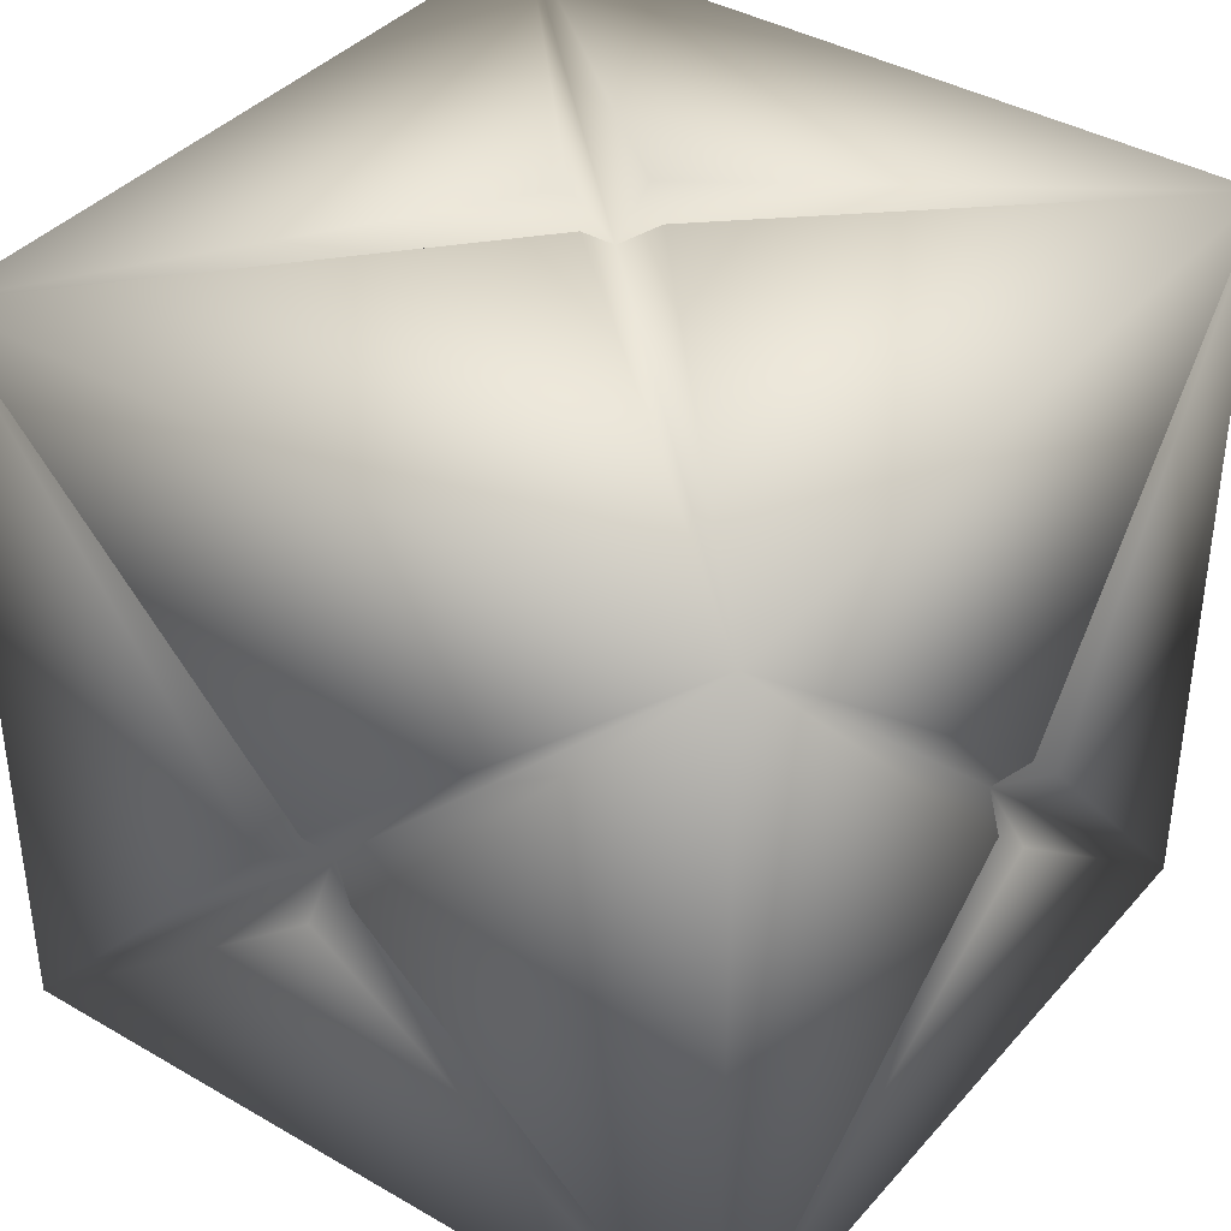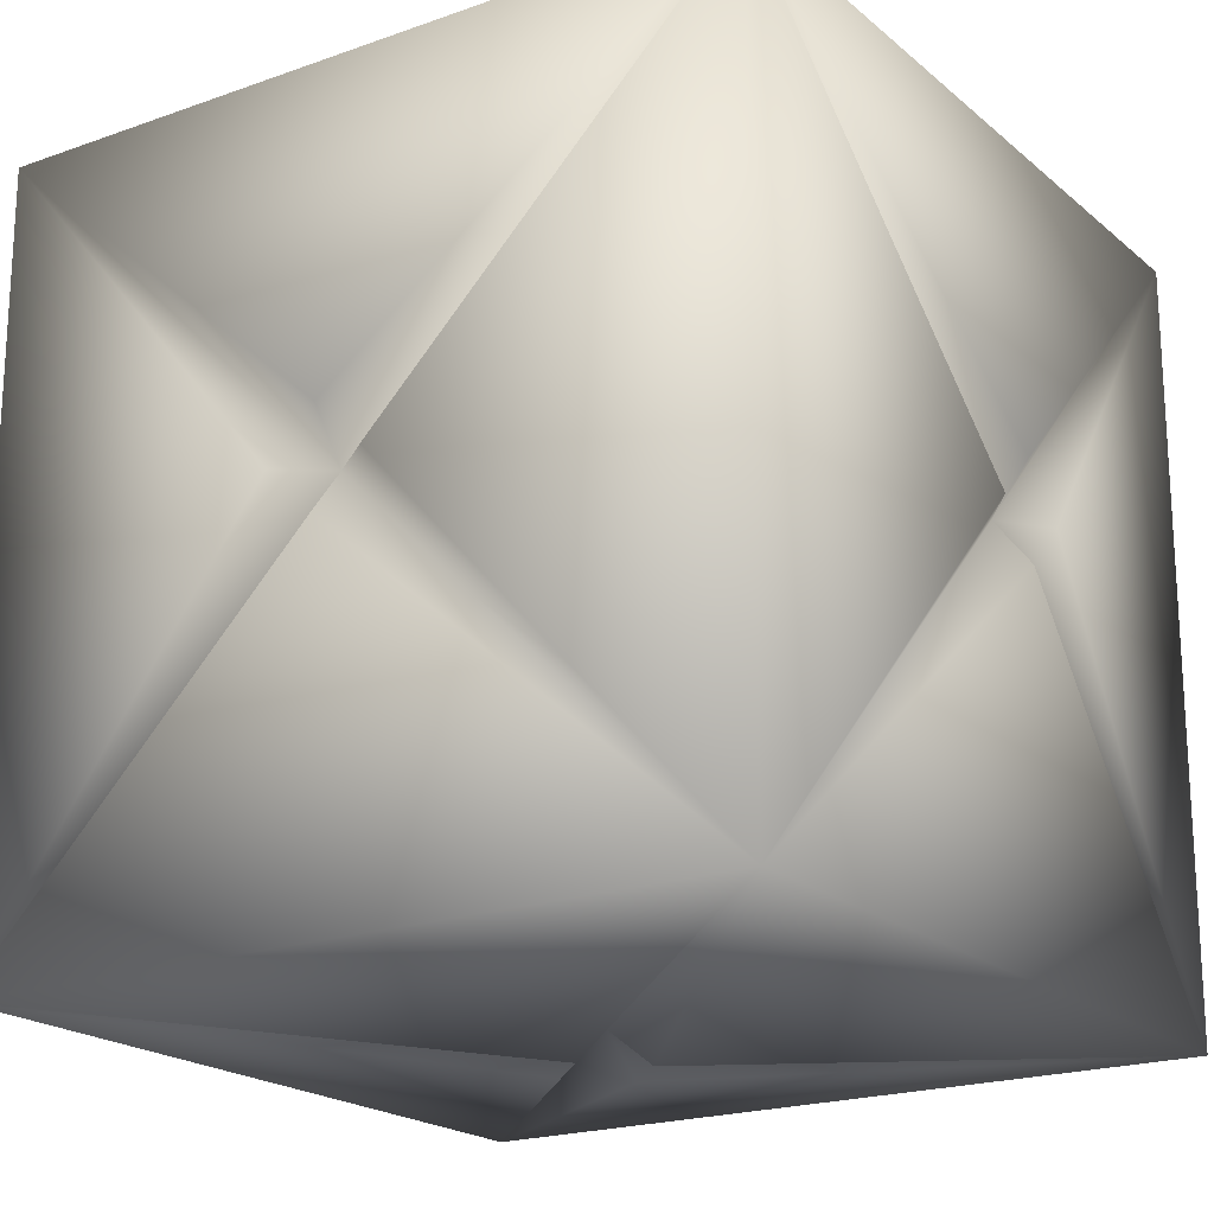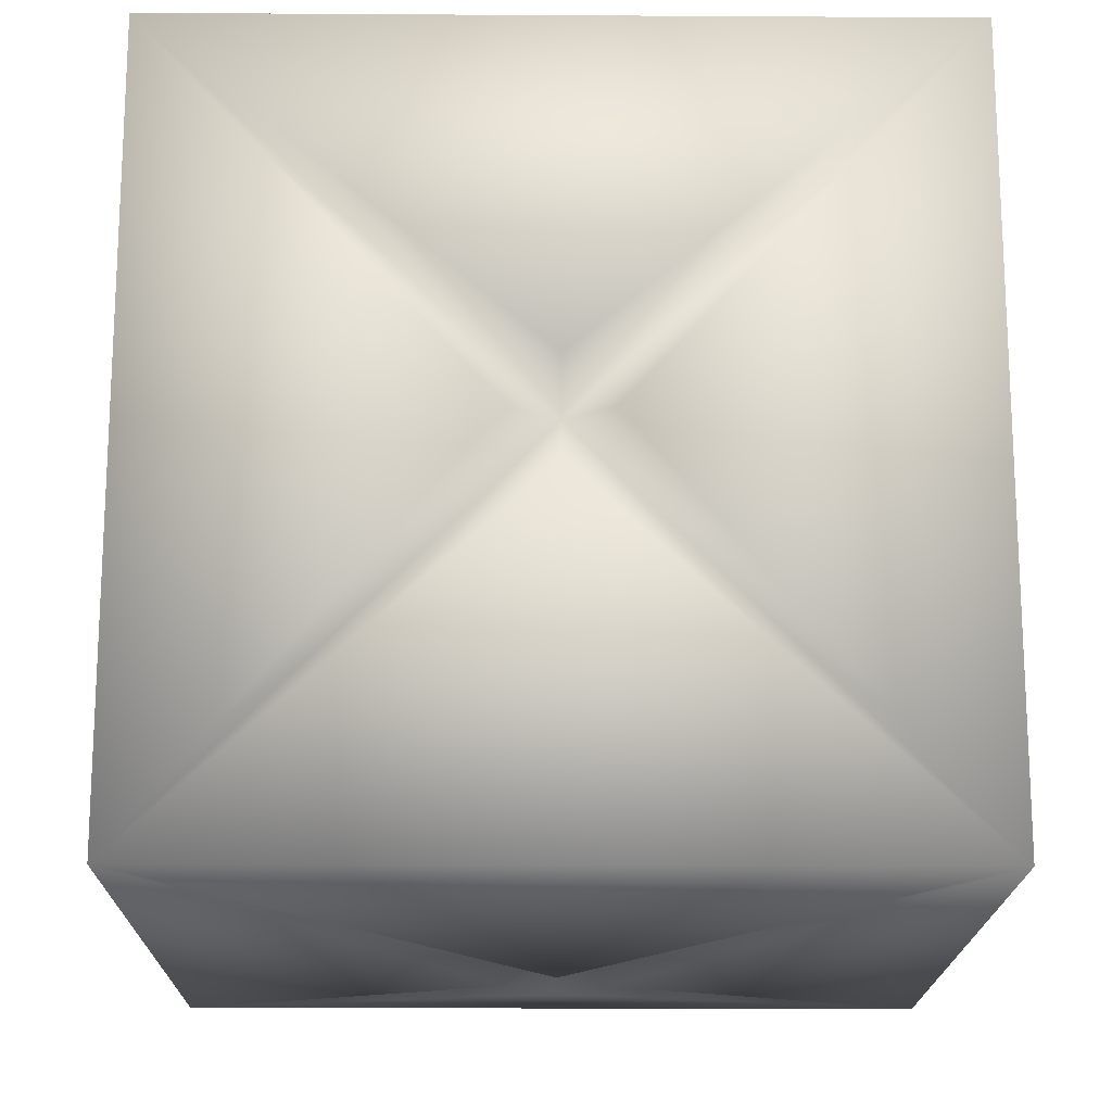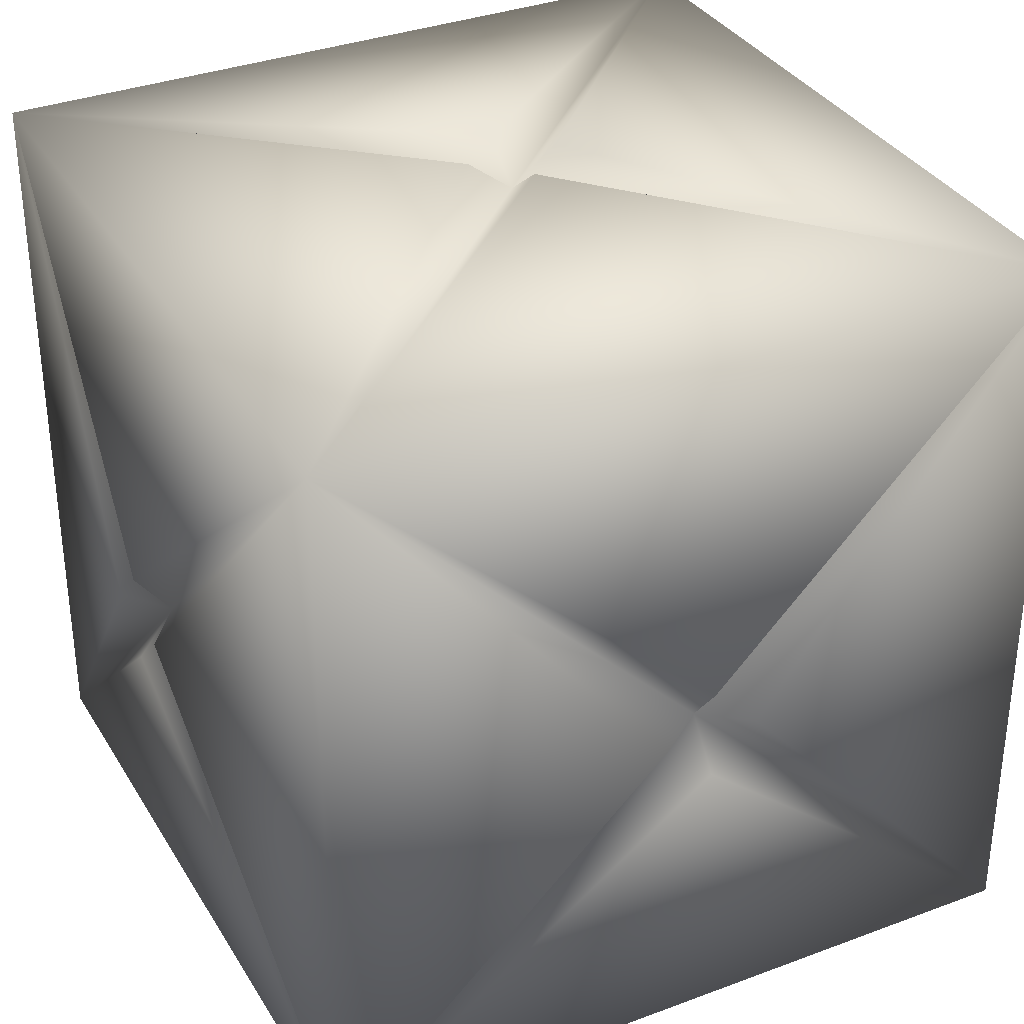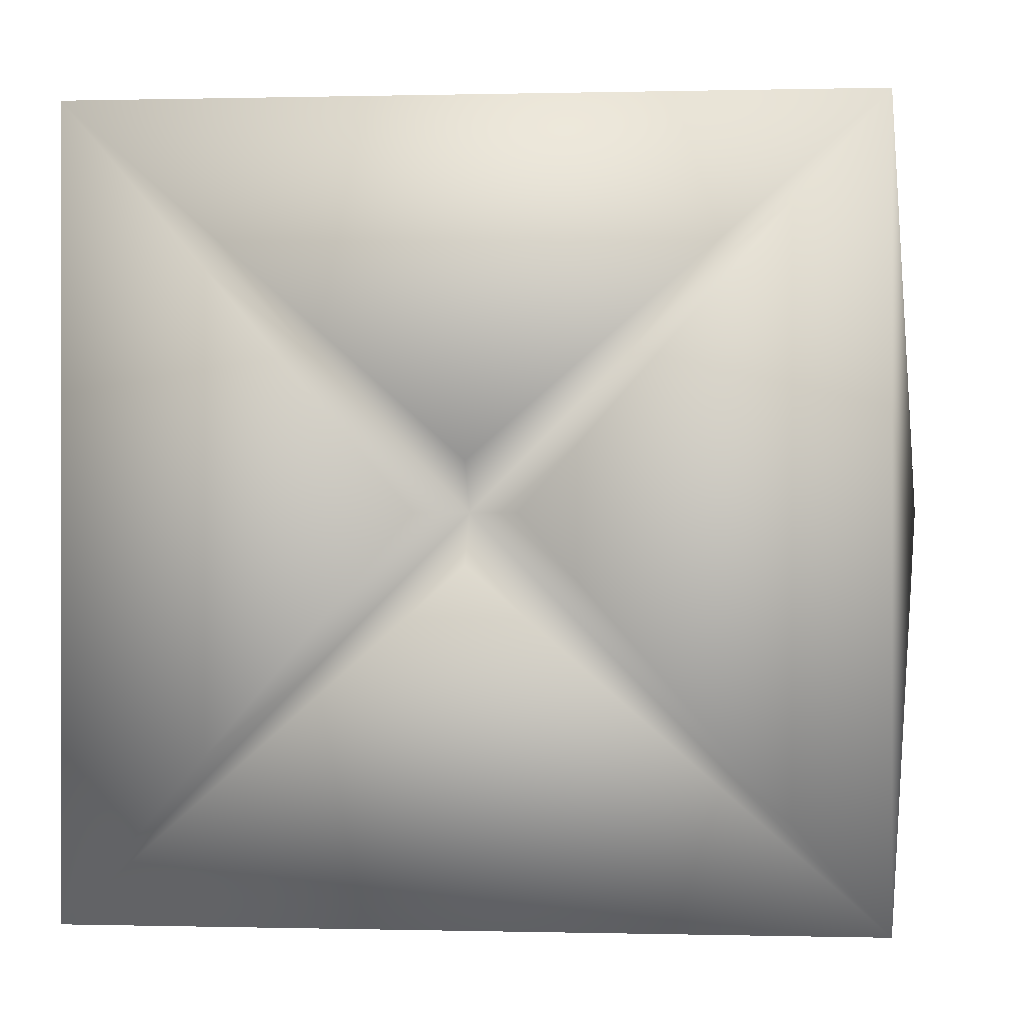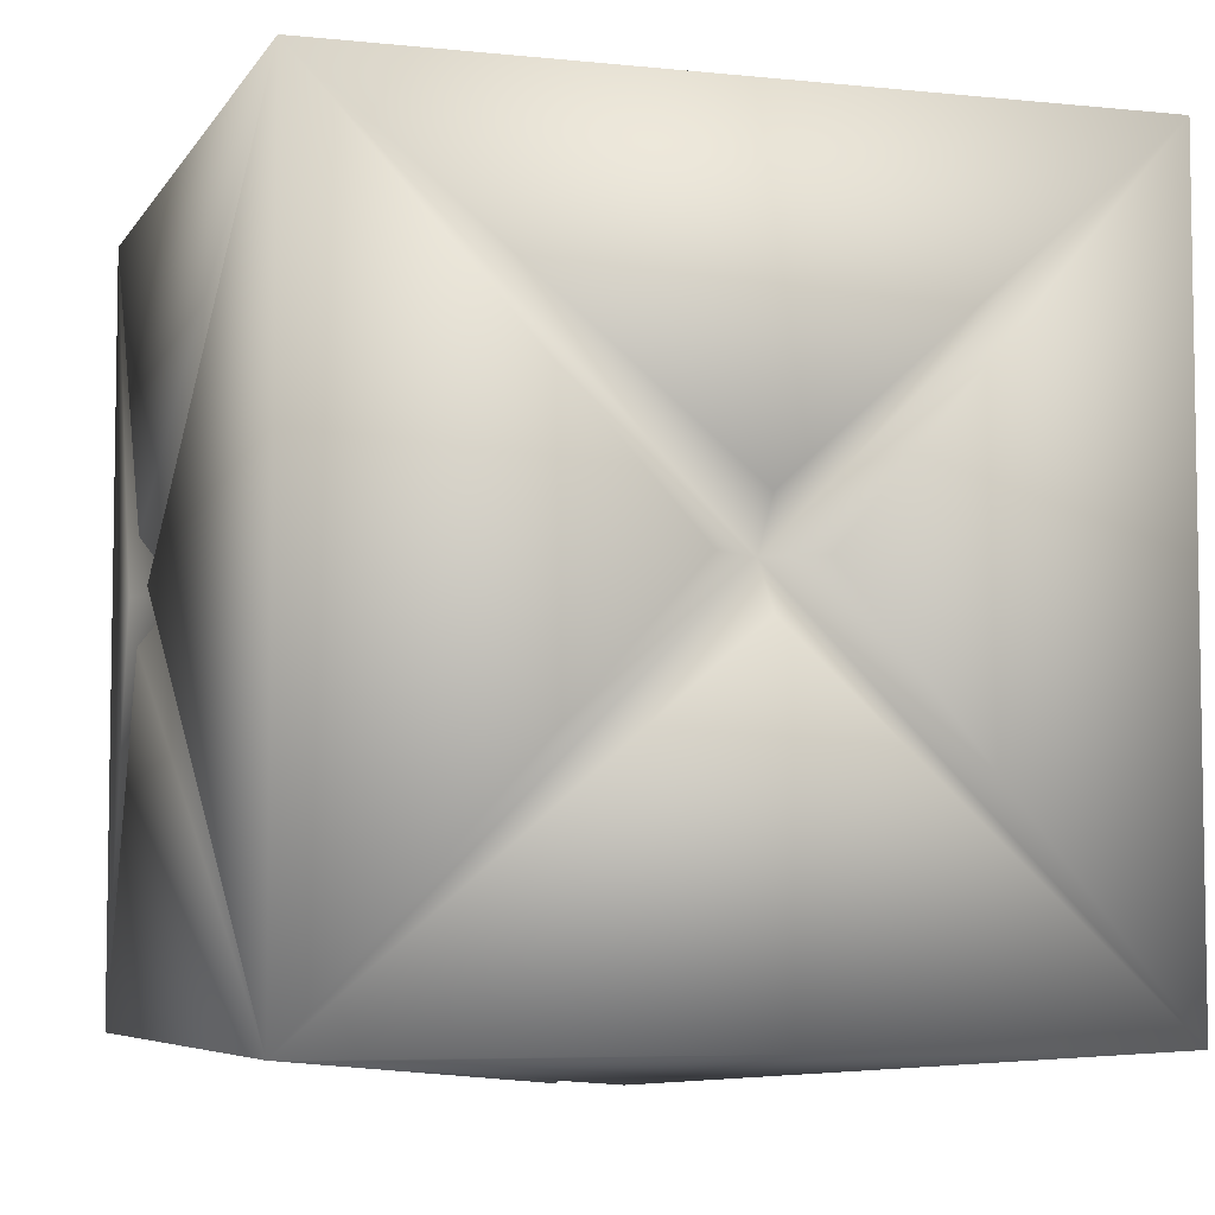
<metadata>
{"format":"obj","ext":"obj","renderer":"f3d","projection":"perspective","resolution":1024,"background":"white","views":[{"elev":38.8,"azim":-53.8,"up":"+Z"},{"elev":-19.9,"azim":33.6,"up":"+Y"},{"elev":-17.5,"azim":-0.7,"up":"+Z"},{"elev":34.2,"azim":-26.9,"up":"+Y"},{"elev":0.1,"azim":-174.2,"up":"+Y"},{"elev":-6.1,"azim":-17.7,"up":"+Z"}]}
</metadata>
<code>
o cube1
v -0.899 0.901 -0.901
v -0.899 -0.899 0.899
v 0.901 -0.899 -0.901
v 0.901 -0.899 0.899
v 0.901 0.901 -0.901
v -0.899 0.901 0.899
v -0.899 -0.899 -0.901
v 0.901 0.901 0.899
v 0.001 0.001 -0.901
v 0.001 0.001 0.899
v 0.001 0.901 -0.001
v 0.901 0.001 -0.001
v -0.899 0.001 -0.001
v 0.001 -0.899 -0.001
v -0.1106 -0.9858 -0.001
v 0.001 0.9878 0.1106
v 0.001 0.1126 -0.9878
v 0.1126 0.001 0.9858
v 0.9878 -0.1106 -0.001
v -0.9858 0.1126 -0.001
v 0.1126 -0.9858 -0.001
v -0.1106 0.9878 -0.001
v -0.1106 0.001 -0.9878
v -0.1106 0.001 0.9858
v 0.9878 0.1126 -0.001
v -0.9858 -0.1106 -0.001
v 0.001 -0.9858 -0.1126
v 0.1126 0.9878 -0.001
v 0.1126 0.001 -0.9878
v 0.001 0.1126 0.9858
v 0.9878 0.001 0.1106
v -0.9858 0.001 0.1106
v 0.001 -0.9858 0.1106
v 0.001 0.9878 -0.1126
v 0.001 -0.1106 -0.9878
v 0.001 -0.1106 0.9858
v 0.9878 0.001 -0.1126
v -0.9858 0.001 -0.1126
g cube1_default2
f 1 17 9
f 1 20 6
f 1 22 11
f 1 23 7
f 1 34 5
f 1 38 13
f 2 15 14
f 2 24 6
f 2 26 7
f 2 32 13
f 2 33 4
f 2 36 10
f 3 19 4
f 3 21 14
f 3 27 7
f 3 29 5
f 3 35 9
f 3 37 12
f 4 18 10
f 4 19 12
f 4 21 3
f 4 31 8
f 4 33 14
f 4 36 2
f 5 17 1
f 5 25 12
f 5 28 8
f 5 29 9
f 5 34 11
f 5 37 3
f 6 16 11
f 6 20 13
f 6 22 1
f 6 24 10
f 6 30 8
f 6 32 2
f 7 15 2
f 7 23 9
f 7 26 13
f 7 27 14
f 7 35 3
f 7 38 1
f 8 16 6
f 8 18 4
f 8 25 5
f 8 28 11
f 8 30 10
f 8 31 12
f 9 17 5
f 9 23 1
f 9 29 3
f 9 35 7
f 10 18 8
f 10 24 2
f 10 30 6
f 10 36 4
f 11 16 8
f 11 22 6
f 11 28 5
f 11 34 1
f 12 19 3
f 12 25 8
f 12 31 4
f 12 37 5
f 13 20 1
f 13 26 2
f 13 32 6
f 13 38 7
f 14 15 7
f 14 21 4
f 14 27 3
f 14 33 2

</code>
